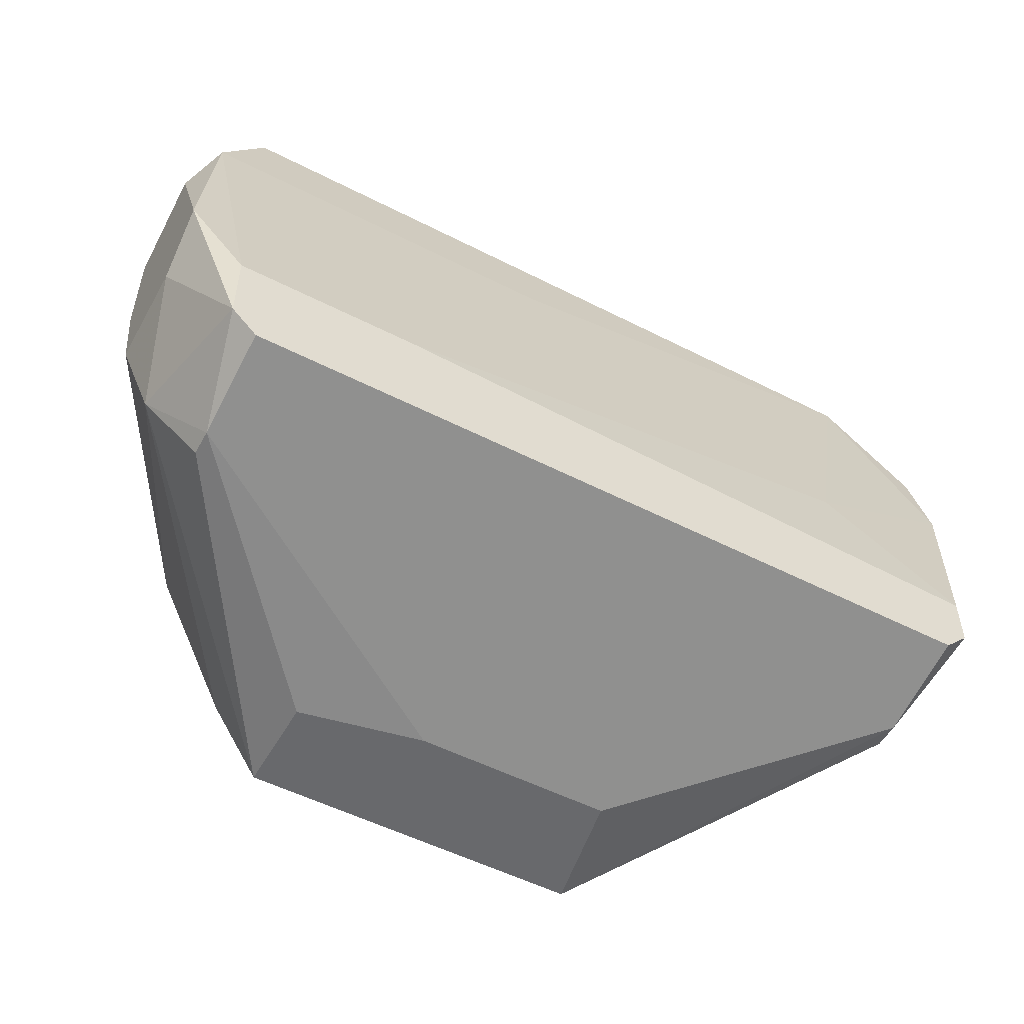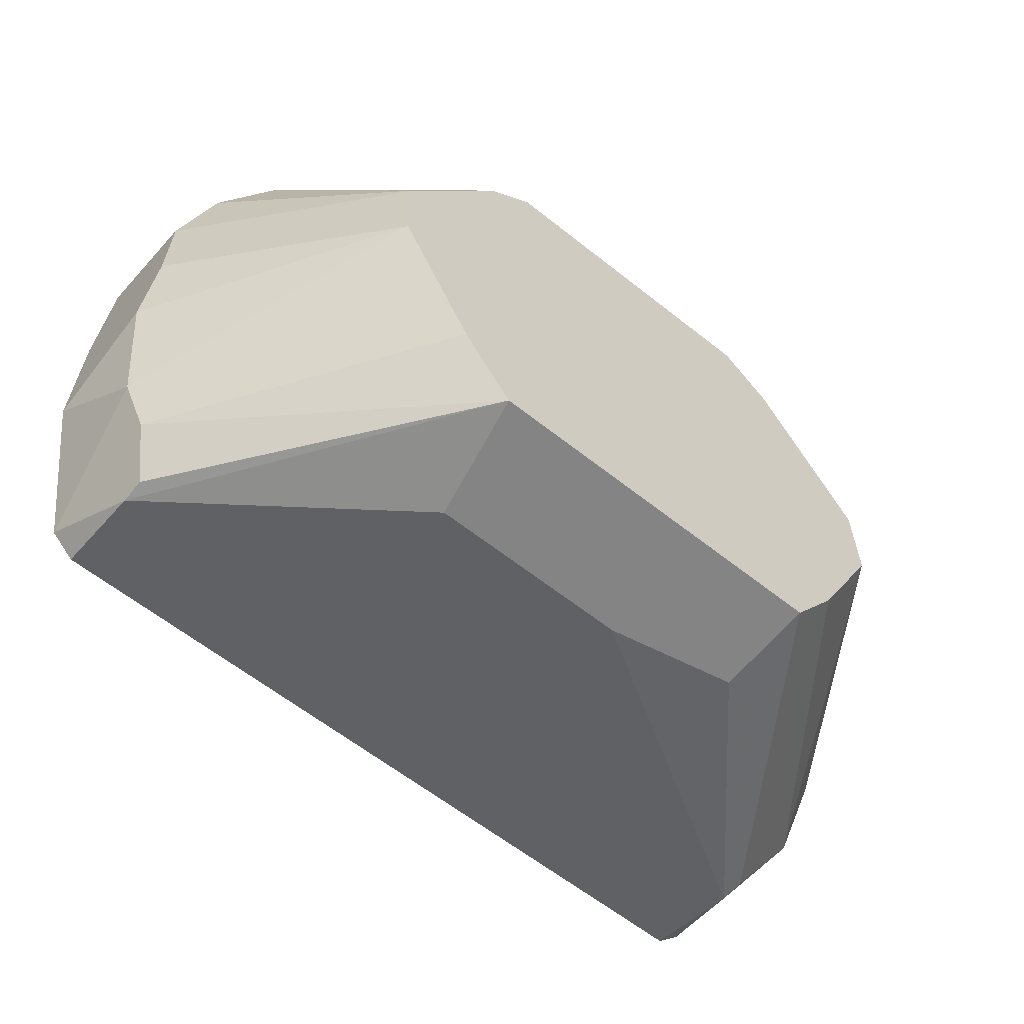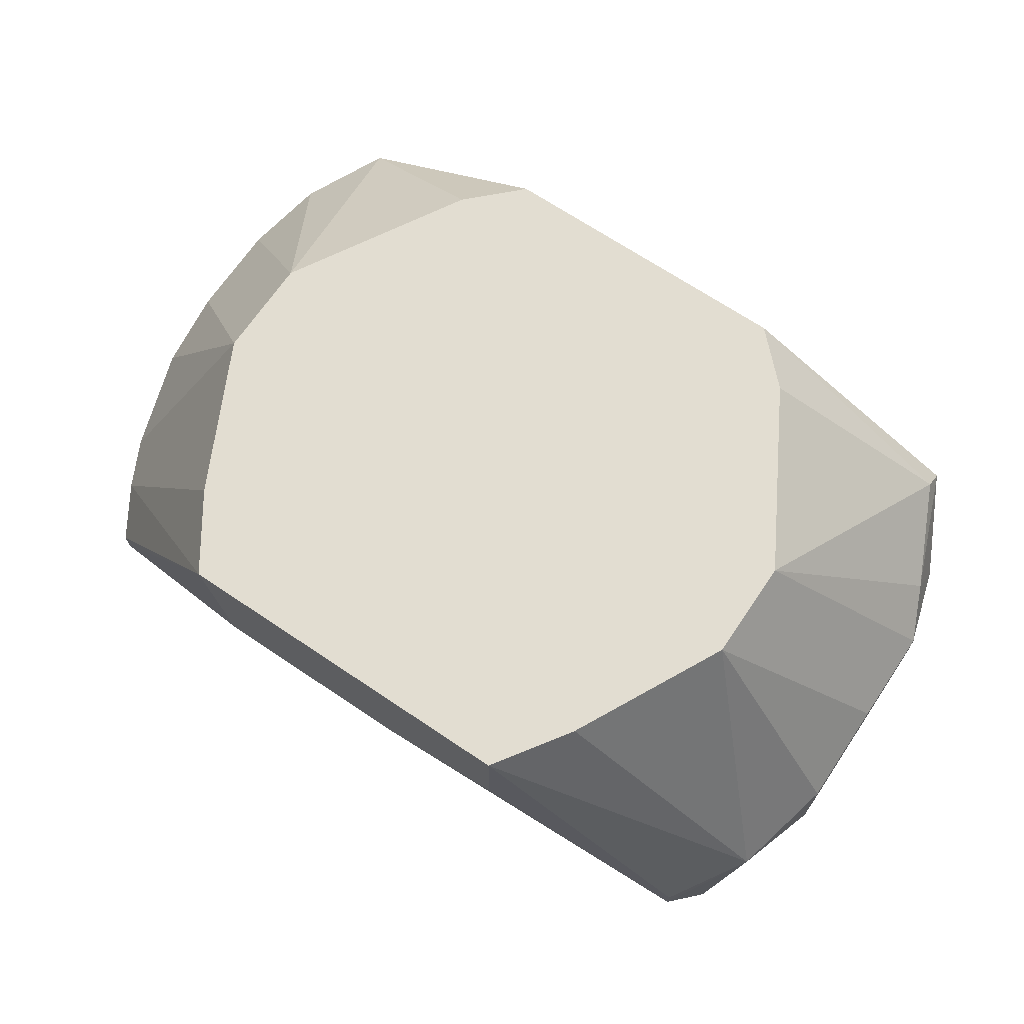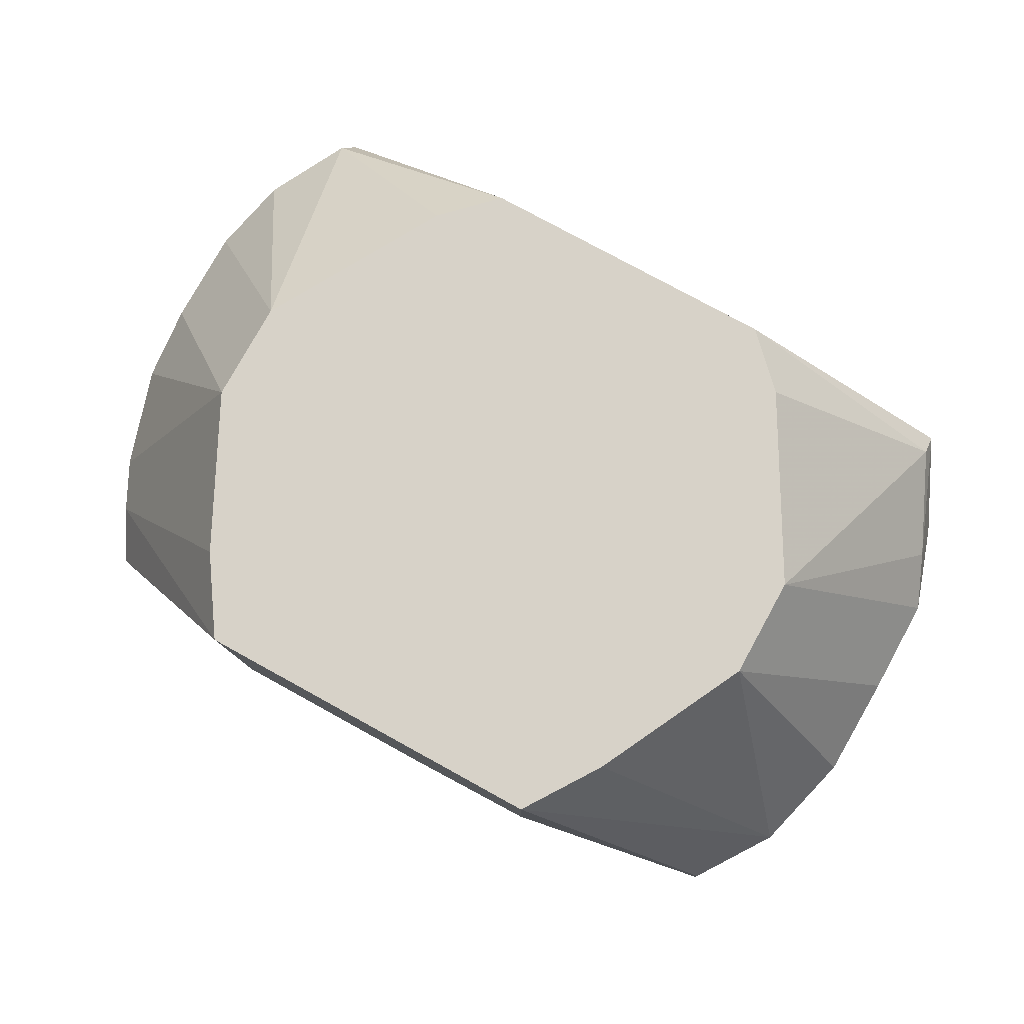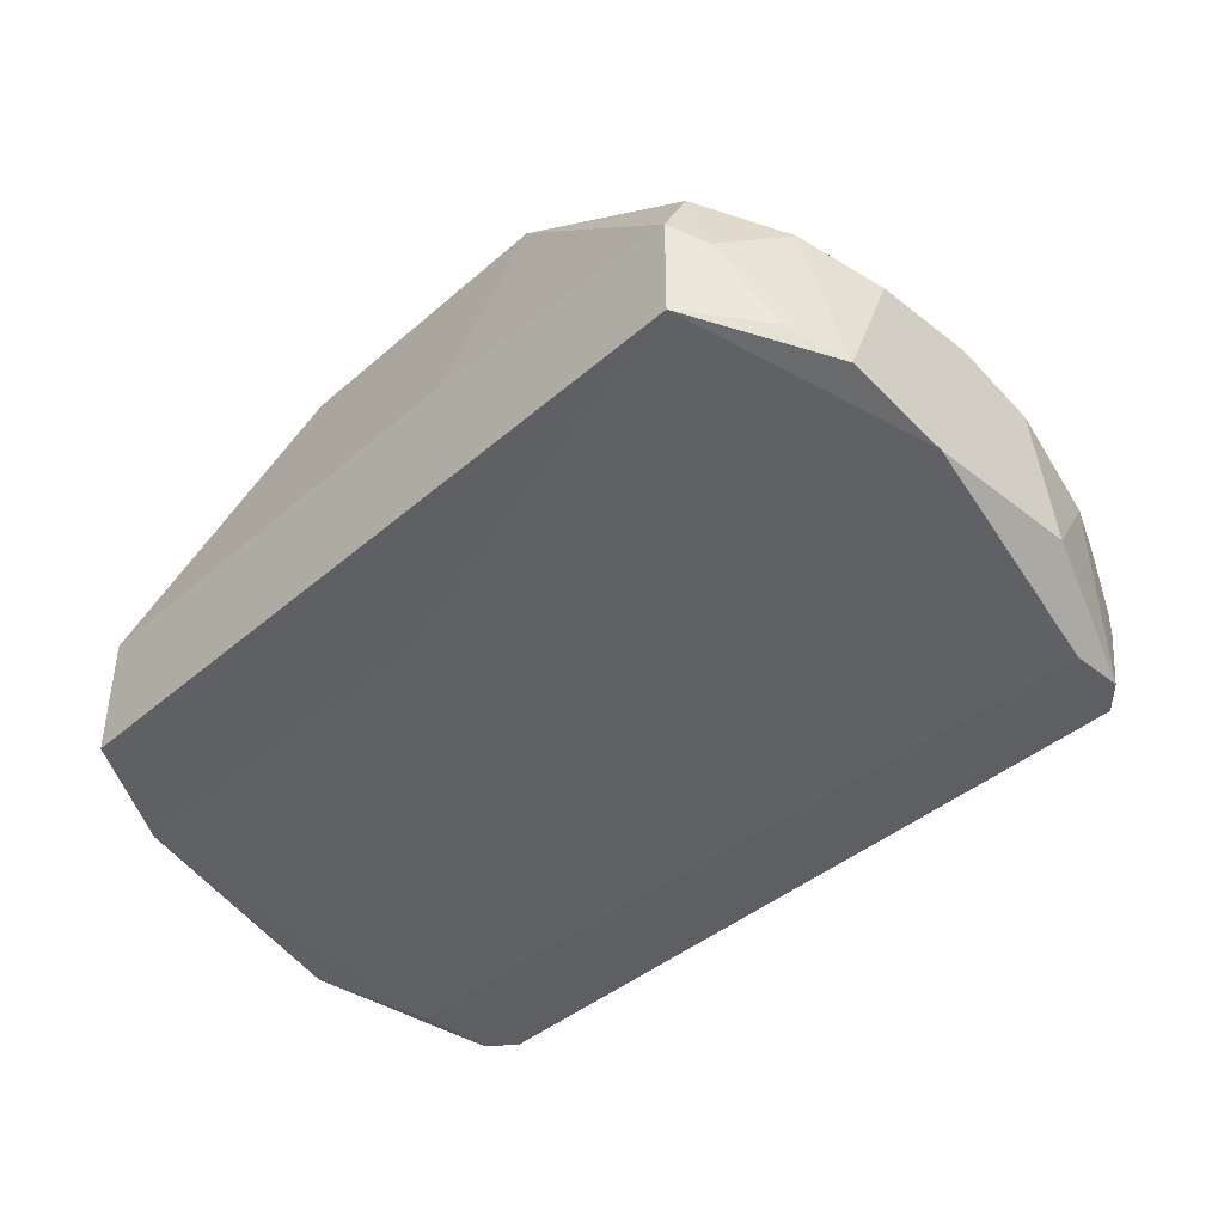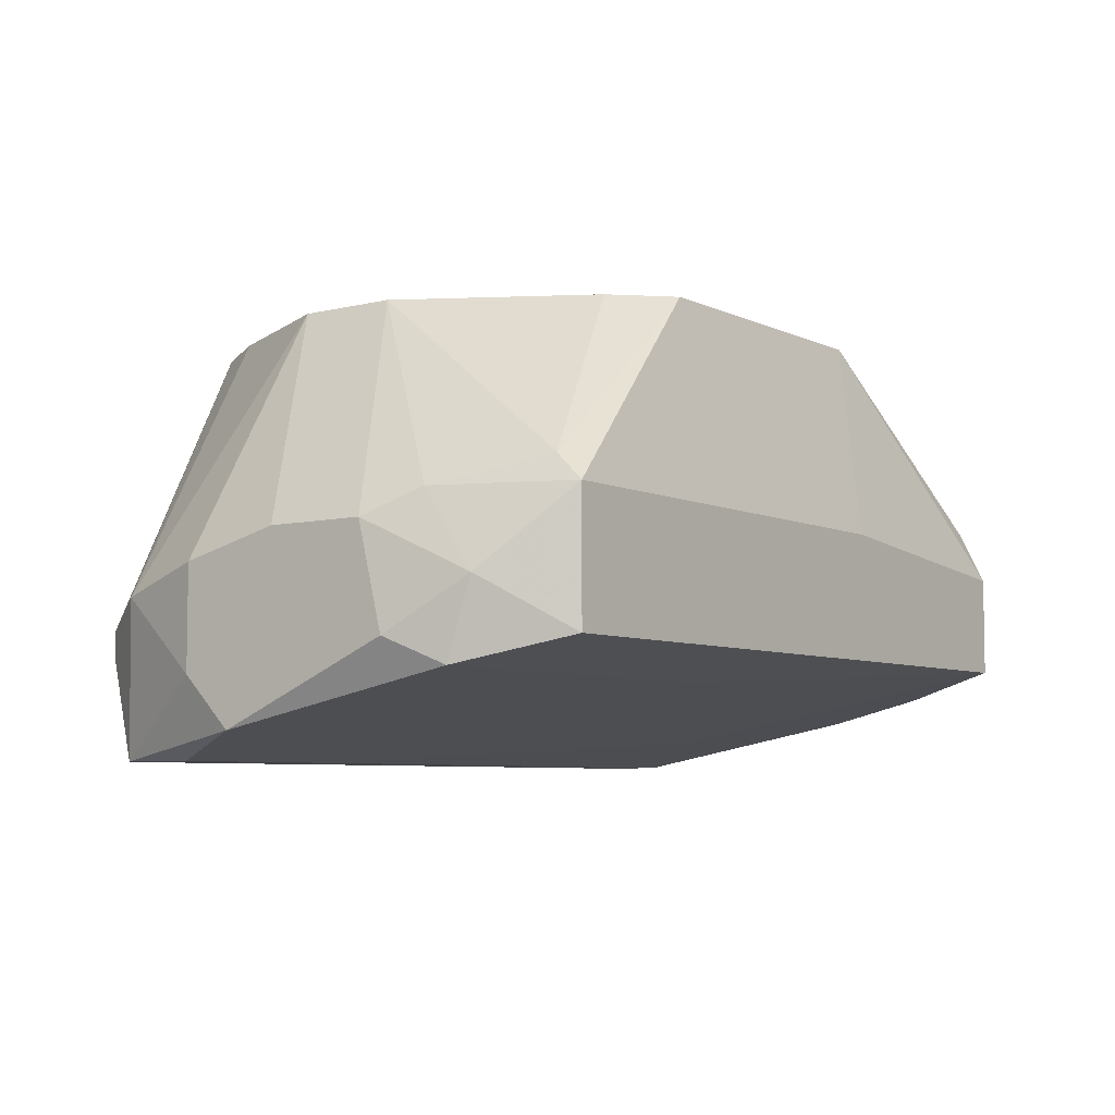
<metadata>
{"format":"obj","ext":"obj","renderer":"f3d","projection":"perspective","resolution":1024,"background":"white","views":[{"elev":-52.8,"azim":-28.8,"up":"+Z"},{"elev":-61.5,"azim":141.1,"up":"+Z"},{"elev":68.4,"azim":-146.0,"up":"+Y"},{"elev":77.4,"azim":-151.2,"up":"+Y"},{"elev":-41.1,"azim":46.4,"up":"+Y"},{"elev":-6.1,"azim":-53.7,"up":"+Y"}]}
</metadata>
<code>
v 0.01642 -0.1021 0.02672
v 0.01642 -0.1021 0.02128
v -0.02307 -0.1171 0.01583
v -0.02307 -0.1171 0.03762
v -0.02307 -0.1212 0.03626
v -0.02307 -0.113 0.0349
v -0.01217 -0.1021 0.01311
v -0.01217 -0.1253 0.01856
v 0.01234 -0.1021 0.01311
v -0.01626 -0.1021 0.02672
v -0.01626 -0.1021 0.02128
v 0.02459 -0.1144 0.03217
v 0.02459 -0.1144 0.02672
v 0.02459 -0.1157 0.02264
v 0.02459 -0.1225 0.02945
v 0.02459 -0.1225 0.02128
v 0.02459 -0.1212 0.0349
v 0.009611 -0.1021 0.009024
v 0.0205 -0.1198 0.04171
v 0.0205 -0.1198 0.01175
v 0.0205 -0.1116 0.04034
v 0.0205 -0.1144 0.04171
v 0.0205 -0.1184 0.01175
v 0.0205 -0.1253 0.01311
v -0.008086 -0.1021 0.03898
v -0.0217 -0.1253 0.01447
v -0.0217 -0.1253 0.01856
v -0.01081 -0.1021 0.03626
v -0.02443 -0.1198 0.03354
v -0.02443 -0.1144 0.03217
v -0.02443 -0.1144 0.02672
v -0.02443 -0.1157 0.02128
v -0.02443 -0.1239 0.02401
v -0.02443 -0.1212 0.02128
v 0.01506 -0.1239 0.02401
v 0.01097 -0.1021 0.03626
v -0.00264 -0.1089 0.009024
v -0.00264 -0.1212 0.03626
v 0.02187 -0.1171 0.01447
v 0.02187 -0.1157 0.04034
v 0.02187 -0.1253 0.01447
v 0.02187 -0.1253 0.01719
v 0.02323 -0.1198 0.03762
v 0.02323 -0.1171 0.01719
v 0.02323 -0.113 0.03626
v 0.008248 -0.1021 0.03898
v 0.008248 -0.1089 0.009024
v -0.02034 -0.1198 0.04171
v -0.02034 -0.1198 0.01175
v -0.02034 -0.1116 0.04034
v -0.02034 -0.1184 0.01175
v -0.02034 -0.1253 0.01311
v -0.02034 -0.113 0.04171
v 0.005527 -0.113 0.04171
v -0.009449 -0.1076 0.009024
v -0.009449 -0.1021 0.009024
f 17 45 40
f 1 56 25
f 55 56 18
f 56 1 18
f 53 48 22
f 25 56 11
f 25 53 46
f 1 25 46
f 26 24 42
f 22 48 19
f 56 55 49
f 32 33 30
f 25 11 10
f 11 30 10
f 18 1 2
f 26 42 8
f 32 11 3
f 49 26 3
f 55 18 47
f 18 20 47
f 20 24 47
f 46 22 21
f 45 1 21
f 19 48 5
f 24 26 52
f 26 49 52
f 47 24 52
f 1 45 12
f 2 1 12
f 15 14 12
f 14 15 16
f 15 42 16
f 53 25 50
f 10 50 28
f 25 10 28
f 50 25 28
f 1 46 36
f 21 1 36
f 46 21 36
f 30 33 29
f 33 5 29
f 53 22 54
f 46 53 54
f 22 46 54
f 43 19 17
f 19 15 17
f 12 45 17
f 15 12 17
f 18 2 9
f 39 18 9
f 11 56 7
f 56 3 7
f 3 11 7
f 48 53 4
f 5 48 4
f 30 29 4
f 29 5 4
f 33 26 27
f 26 8 27
f 5 33 27
f 8 5 27
f 8 42 35
f 42 15 35
f 15 19 35
f 42 24 41
f 24 20 41
f 20 39 41
f 16 42 41
f 16 41 44
f 2 14 44
f 14 16 44
f 9 2 44
f 39 9 44
f 41 39 44
f 11 32 31
f 30 11 31
f 32 30 31
f 14 2 13
f 2 12 13
f 12 14 13
f 26 33 34
f 33 32 34
f 32 3 34
f 3 26 34
f 56 49 51
f 3 56 51
f 49 3 51
f 10 30 6
f 53 50 6
f 50 10 6
f 4 53 6
f 30 4 6
f 19 5 38
f 5 8 38
f 8 35 38
f 35 19 38
f 49 55 37
f 55 47 37
f 52 49 37
f 47 52 37
f 20 18 23
f 18 39 23
f 39 20 23
f 19 43 40
f 22 19 40
f 21 22 40
f 45 21 40
f 43 17 40

</code>
